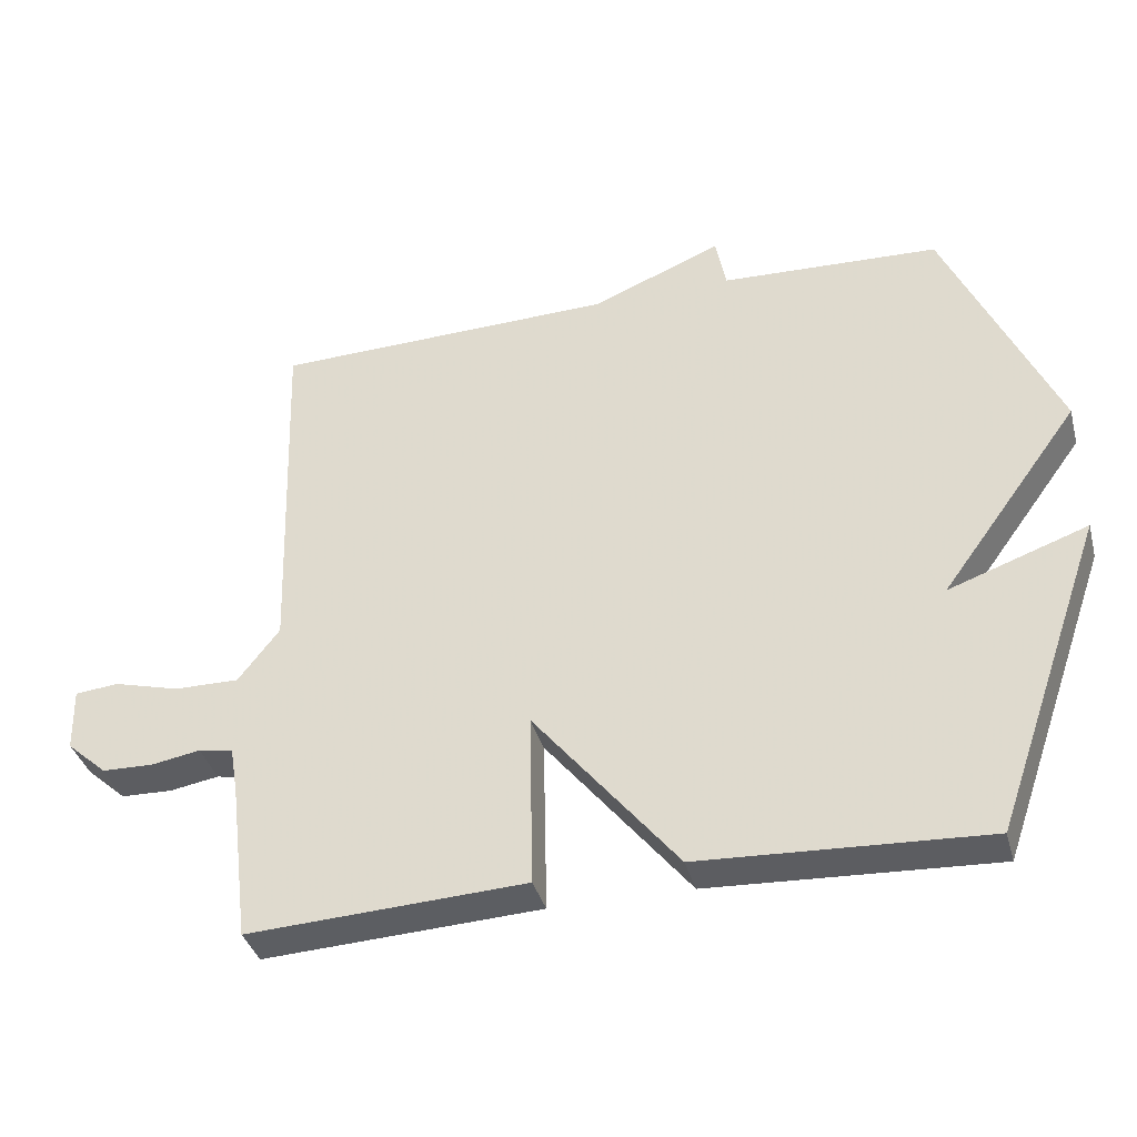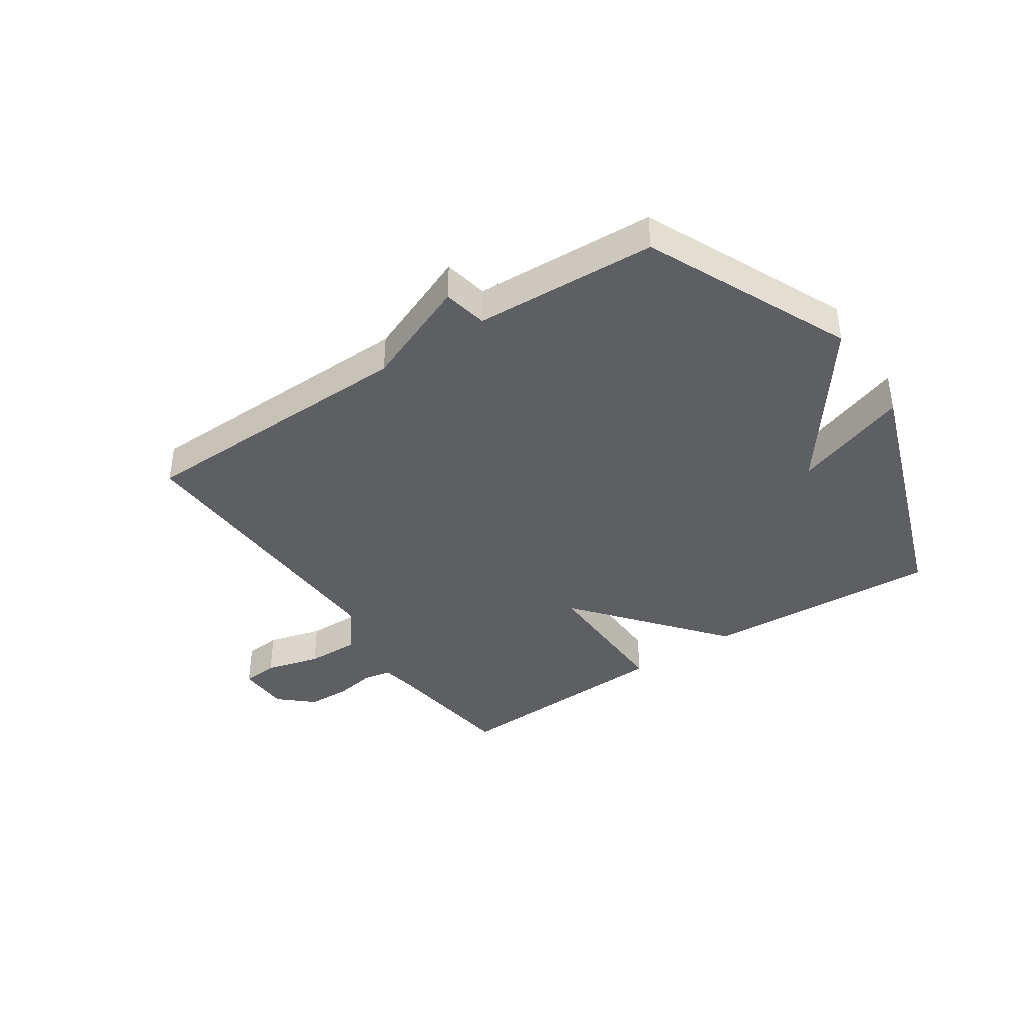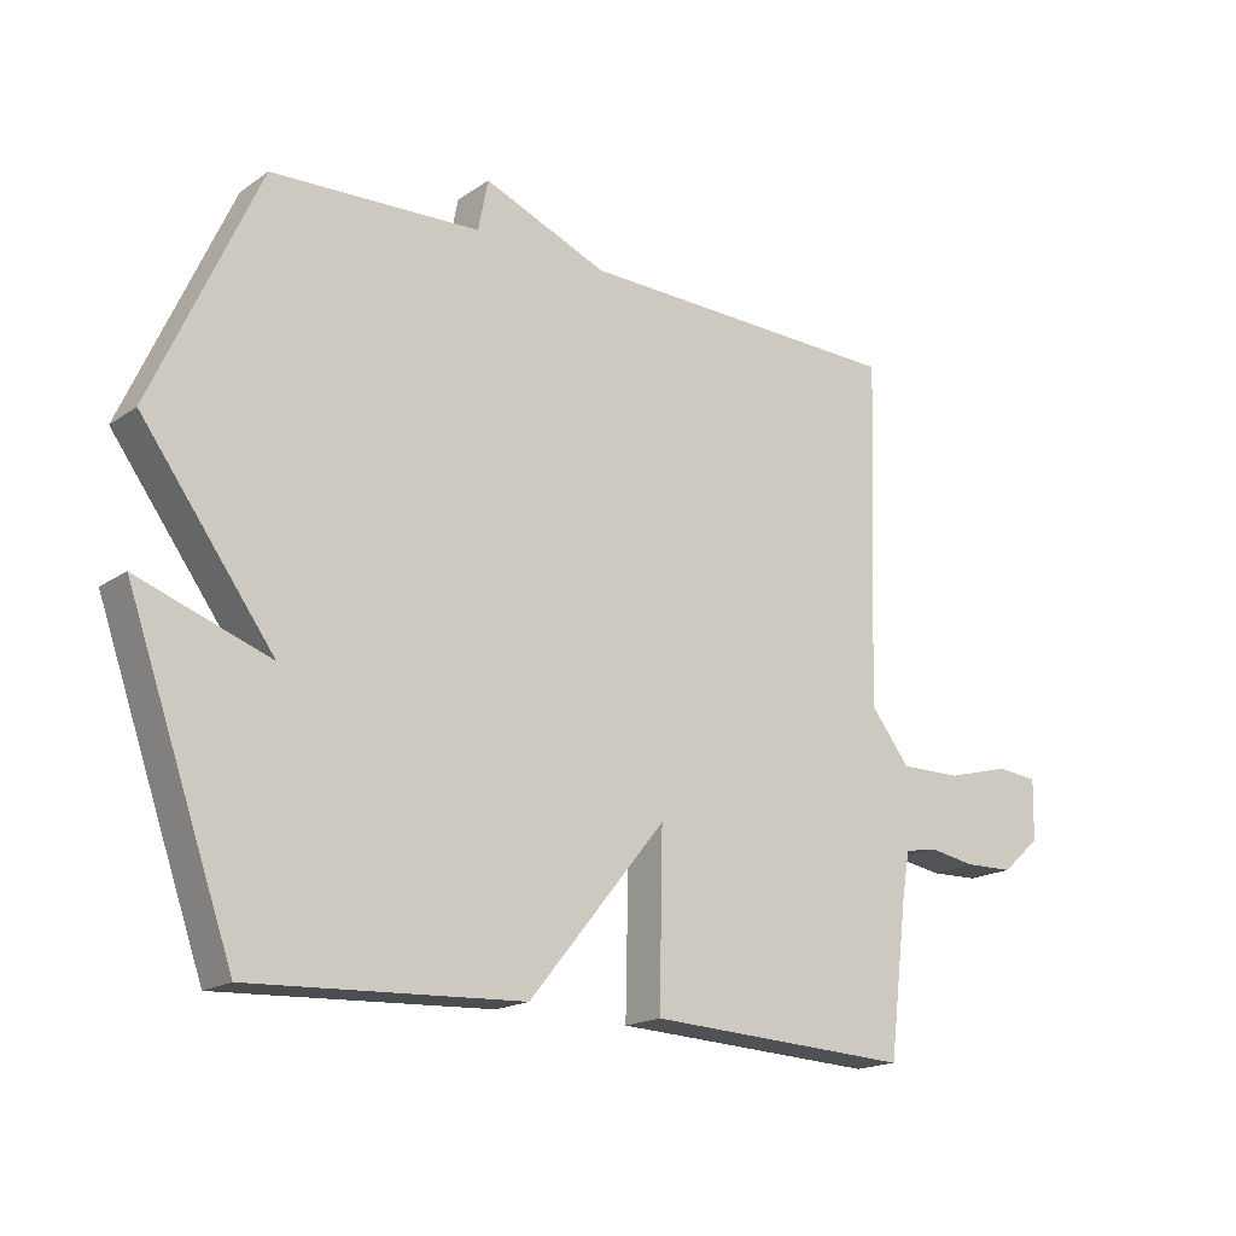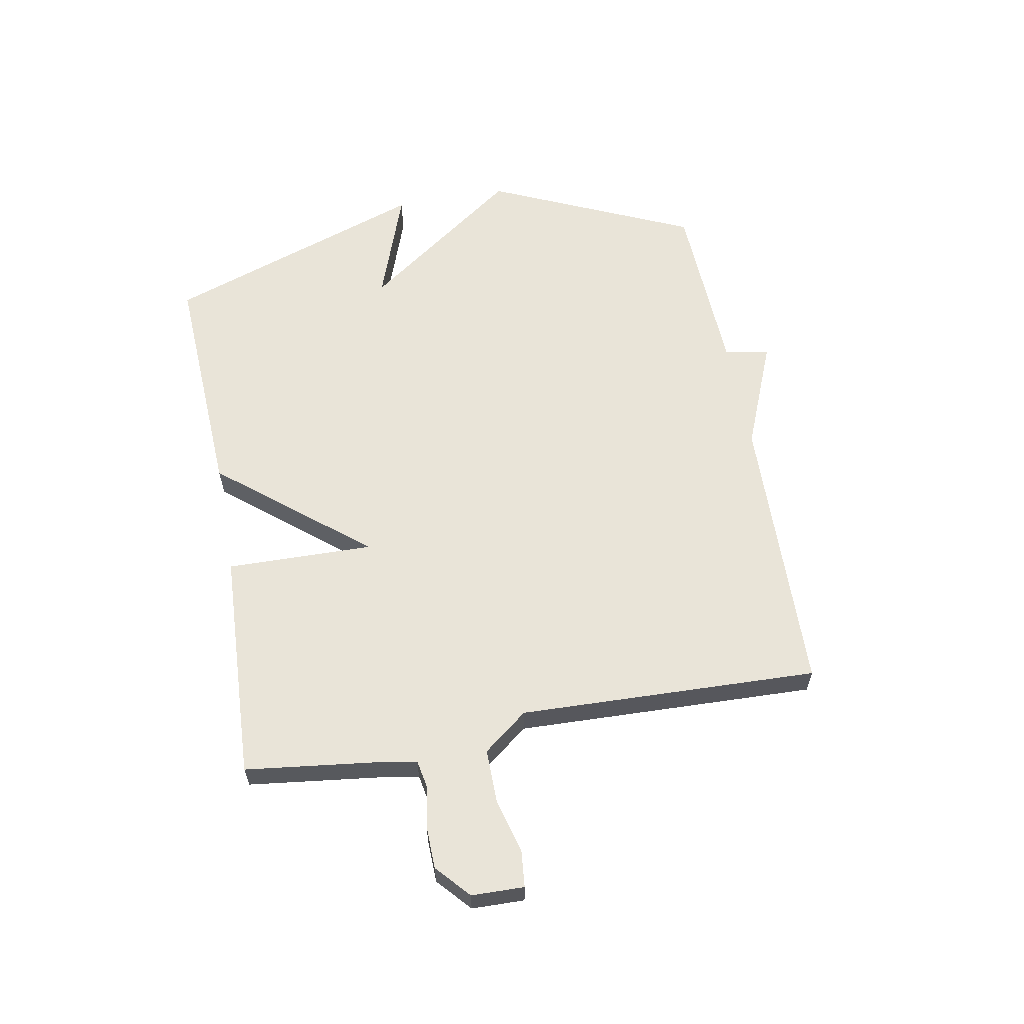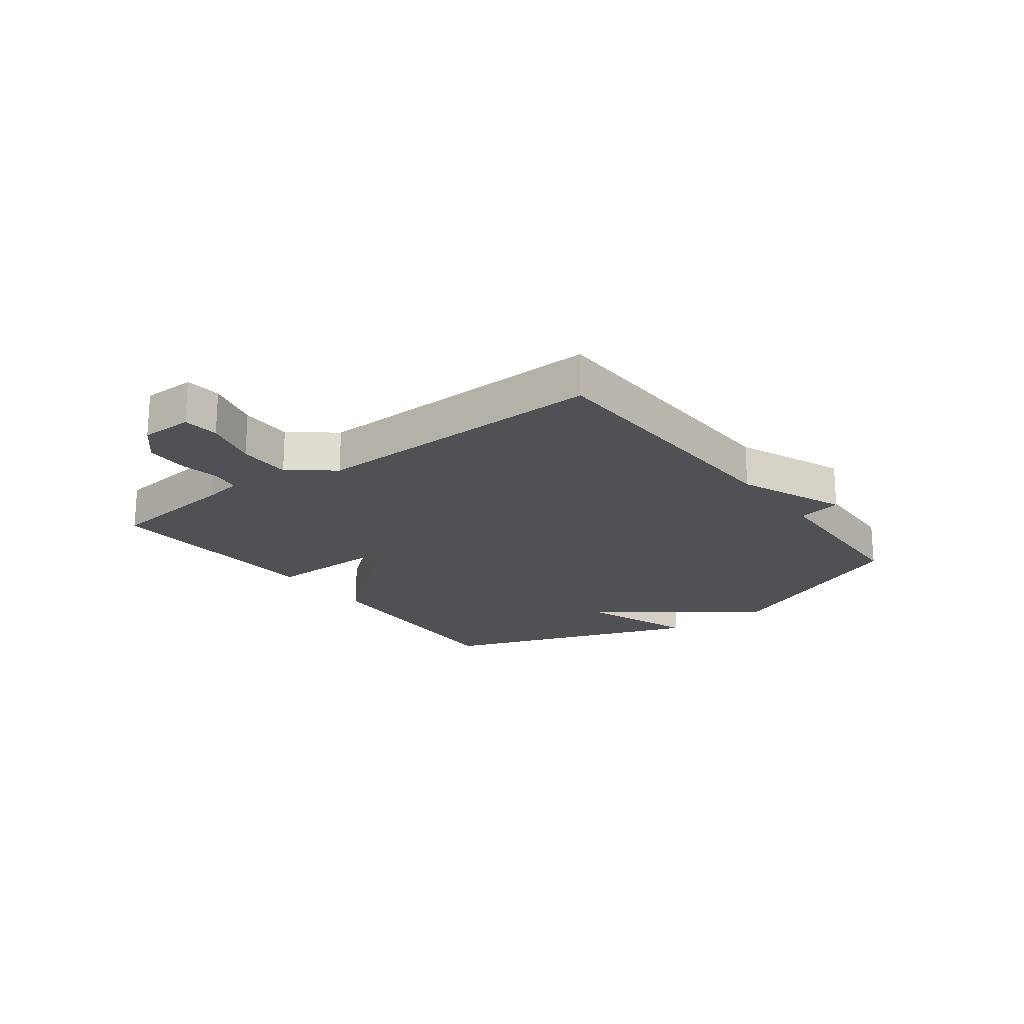
<metadata>
{"format":"obj","ext":"obj","renderer":"f3d","projection":"perspective","resolution":1024,"background":"white","views":[{"elev":-37.3,"azim":14.8,"up":"+Z"},{"elev":-39.6,"azim":33.8,"up":"+Y"},{"elev":-17.8,"azim":142.6,"up":"+Z"},{"elev":60.5,"azim":-100.4,"up":"+Y"},{"elev":-20.1,"azim":-53.3,"up":"+Y"}]}
</metadata>
<code>
v 0.5 0.07 0.5
v 0.658 0.07 0.15
v 0.461 0.07 -0.12
v 0.658 0.07 -0.05
v 0.5 0.07 -0.5
v 0.095 0.07 -0.48
v -0.11 0.07 -0.229
v -0.105 0.07 -0.48
v -0.5 0.07 -0.5
v -0.528 0.07 -0.272
v -0.539 0.07 -0.207
v -0.588 0.07 -0.198
v -0.658 0.07 -0.21
v -0.731 0.07 -0.208
v -0.788 0.07 -0.157
v -0.79 0.07 -0.067
v -0.728 0.07 -0.061
v -0.634 0.07 -0.086
v -0.542 0.07 -0.087
v -0.483 0.07 -0.011
v -0.5 0.07 0.5
v -0.011 0.07 0.513
v 0.174 0.07 0.589
v 0.189 0.07 0.513
v 0.5 0 0.5
v 0.658 0 0.15
v 0.461 0 -0.12
v 0.658 0 -0.05
v 0.5 0 -0.5
v 0.095 0 -0.48
v -0.11 0 -0.229
v -0.105 0 -0.48
v -0.5 0 -0.5
v -0.528 0 -0.272
v -0.539 0 -0.207
v -0.588 0 -0.198
v -0.658 0 -0.21
v -0.731 0 -0.208
v -0.788 0 -0.157
v -0.79 0 -0.067
v -0.728 0 -0.061
v -0.634 0 -0.086
v -0.542 0 -0.087
v -0.483 0 -0.011
v -0.5 0 0.5
v -0.011 0 0.513
v 0.174 0 0.589
v 0.189 0 0.513
f 22 23 24
f 1 2 3
f 24 1 3
f 22 24 3
f 21 22 3
f 20 21 3
f 19 20 3
f 18 19 3
f 16 17 18
f 15 16 18
f 14 15 18
f 13 14 18
f 12 13 18
f 11 12 18 3
f 10 11 3
f 7 8 9 10
f 7 10 3
f 6 7 3
f 3 4 5 6
f 48 47 46
f 27 26 25
f 27 25 48
f 27 48 46
f 27 46 45
f 27 45 44
f 27 44 43
f 27 43 42
f 42 41 40
f 42 40 39
f 42 39 38
f 42 38 37
f 42 37 36
f 27 42 36 35
f 27 35 34
f 34 33 32 31
f 27 34 31
f 27 31 30
f 30 29 28 27
f 1 25 26 2
f 2 26 27 3
f 3 27 28 4
f 4 28 29 5
f 5 29 30 6
f 6 30 31 7
f 7 31 32 8
f 8 32 33 9
f 9 33 34 10
f 10 34 35 11
f 11 35 36 12
f 12 36 37 13
f 13 37 38 14
f 14 38 39 15
f 15 39 40 16
f 16 40 41 17
f 17 41 42 18
f 18 42 43 19
f 19 43 44 20
f 20 44 45 21
f 21 45 46 22
f 22 46 47 23
f 23 47 48 24
f 24 48 25 1

</code>
